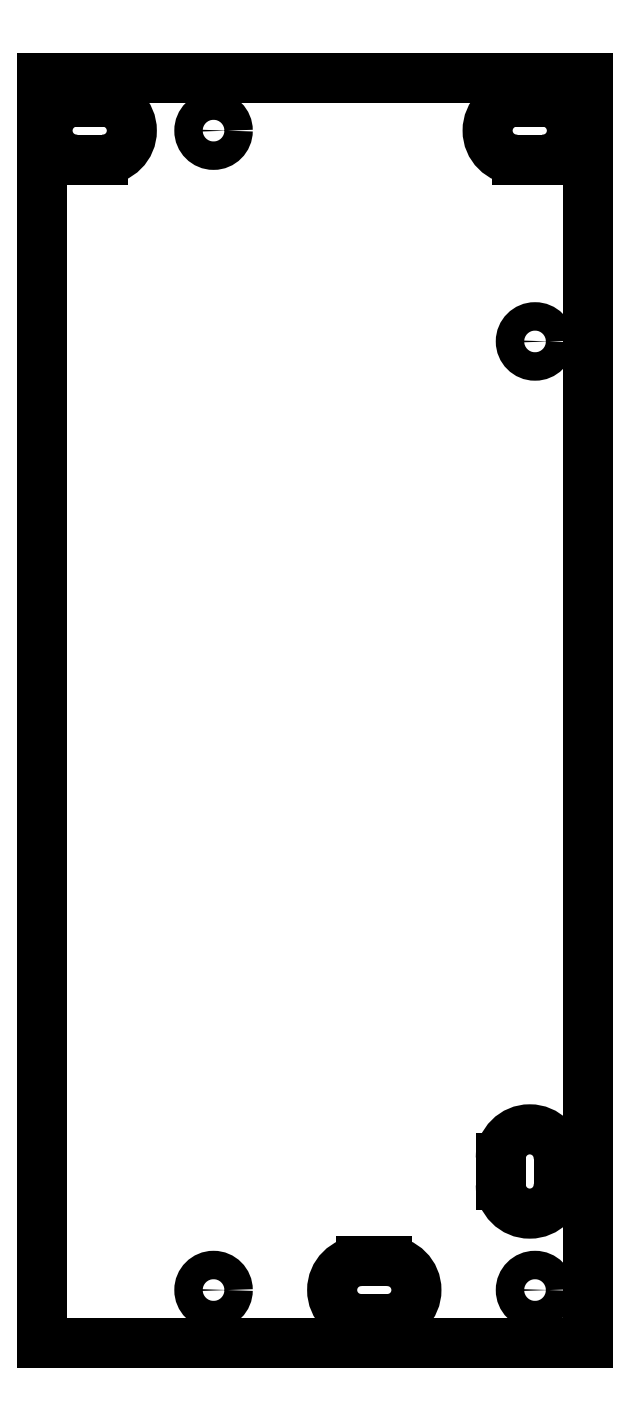
<metadata>
{"format":"dxf","ext":"dxf","renderer":"ezdxf+matplotlib","layout":"modelspace","background":"white","min_lineweight":24,"dpi":150}
</metadata>
<code>
0
SECTION
2
ENTITIES
0
LINE
8
Sketch104
10
0
20
0
30
0
11
131.4
21
0
31
0
0
LINE
8
Sketch104
10
131.4
20
0
30
0
11
131.4
21
304.8
31
0
0
LINE
8
Sketch104
10
131.4
20
304.8
30
0
11
0
21
304.8
31
0
0
LINE
8
Sketch104
10
0
20
304.8
30
0
11
0
21
0
31
0
0
ARC
8
Sketch104
10
120.7
20
292.1
30
0
40
6.985
50
-90
51
90
0
LINE
8
Sketch104
10
120.7
20
299.1
30
0
11
114.3
21
299.1
31
0
0
ARC
8
Sketch104
10
114.3
20
292.1
30
0
40
6.985
50
90
51
-90
0
LINE
8
Sketch104
10
114.3
20
285.1
30
0
11
120.7
21
285.1
31
0
0
ARC
8
Sketch104
10
14.61
20
292.1
30
0
40
6.985
50
-90
51
90
0
LINE
8
Sketch104
10
14.61
20
299.1
30
0
11
8.255
21
299.1
31
0
0
ARC
8
Sketch104
10
8.255
20
292.1
30
0
40
6.985
50
90
51
-90
0
LINE
8
Sketch104
10
8.255
20
285.1
30
0
11
14.61
21
285.1
31
0
0
ARC
8
Sketch104
10
117.5
20
44.45
30
0
40
6.985
50
0
51
180
0
LINE
8
Sketch104
10
110.5
20
44.45
30
0
11
110.5
21
38.1
31
0
0
ARC
8
Sketch104
10
117.5
20
38.1
30
0
40
6.985
50
180
51
0
0
LINE
8
Sketch104
10
124.5
20
38.1
30
0
11
124.5
21
44.45
31
0
0
CIRCLE
8
Sketch104
10
41.27
20
292.1
40
3.429
0
CIRCLE
8
Sketch104
10
118.7
20
241.3
40
3.429
0
CIRCLE
8
Sketch104
10
41.27
20
12.7
40
3.429
0
CIRCLE
8
Sketch104
10
118.7
20
12.7
40
3.429
0
ARC
8
Sketch104
10
76.83
20
12.7
30
0
40
6.985
50
90
51
-90
0
LINE
8
Sketch104
10
76.83
20
5.715
30
0
11
83.19
21
5.715
31
0
0
ARC
8
Sketch104
10
83.19
20
12.7
30
0
40
6.985
50
-90
51
90
0
LINE
8
Sketch104
10
83.19
20
19.68
30
0
11
76.83
21
19.68
31
0
0
ENDSEC
0
EOF

</code>
